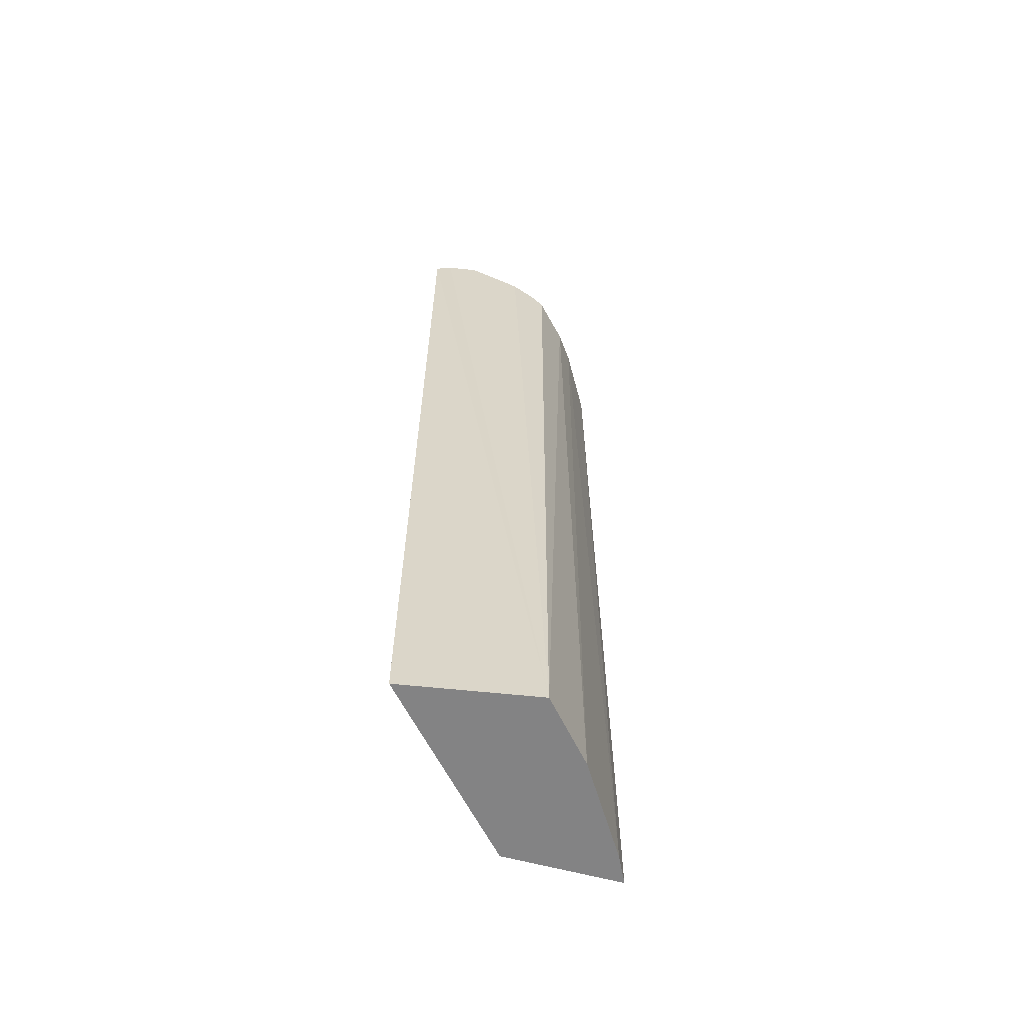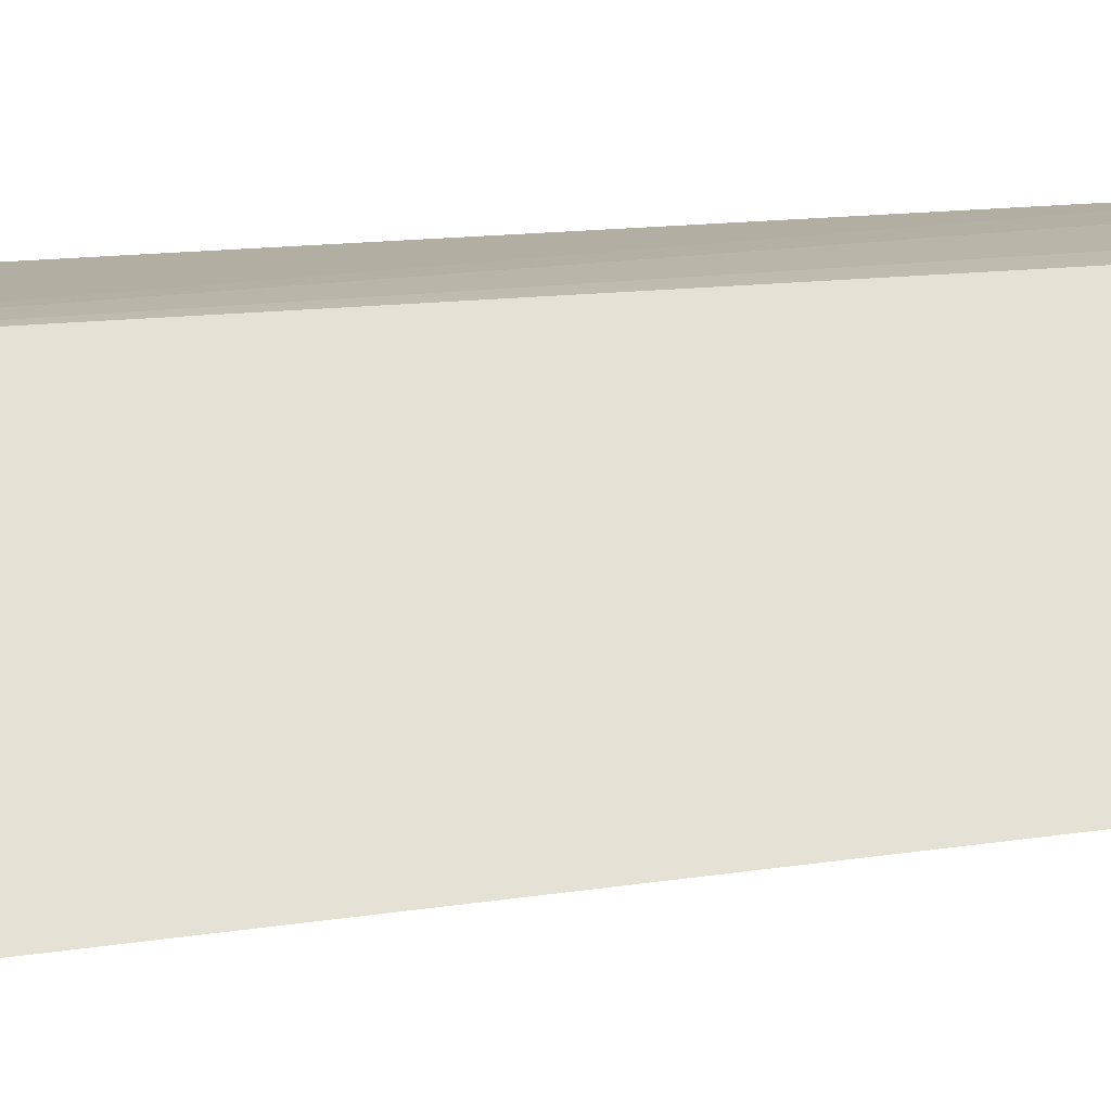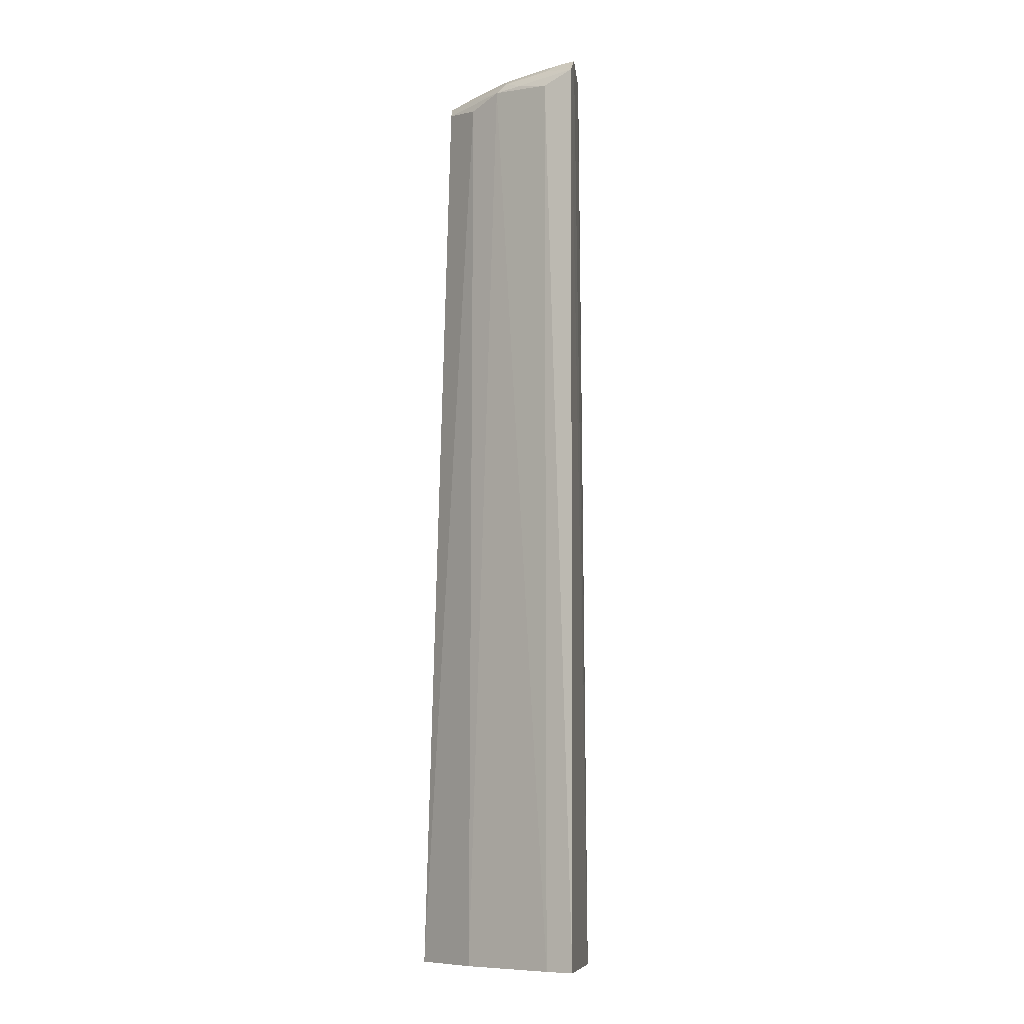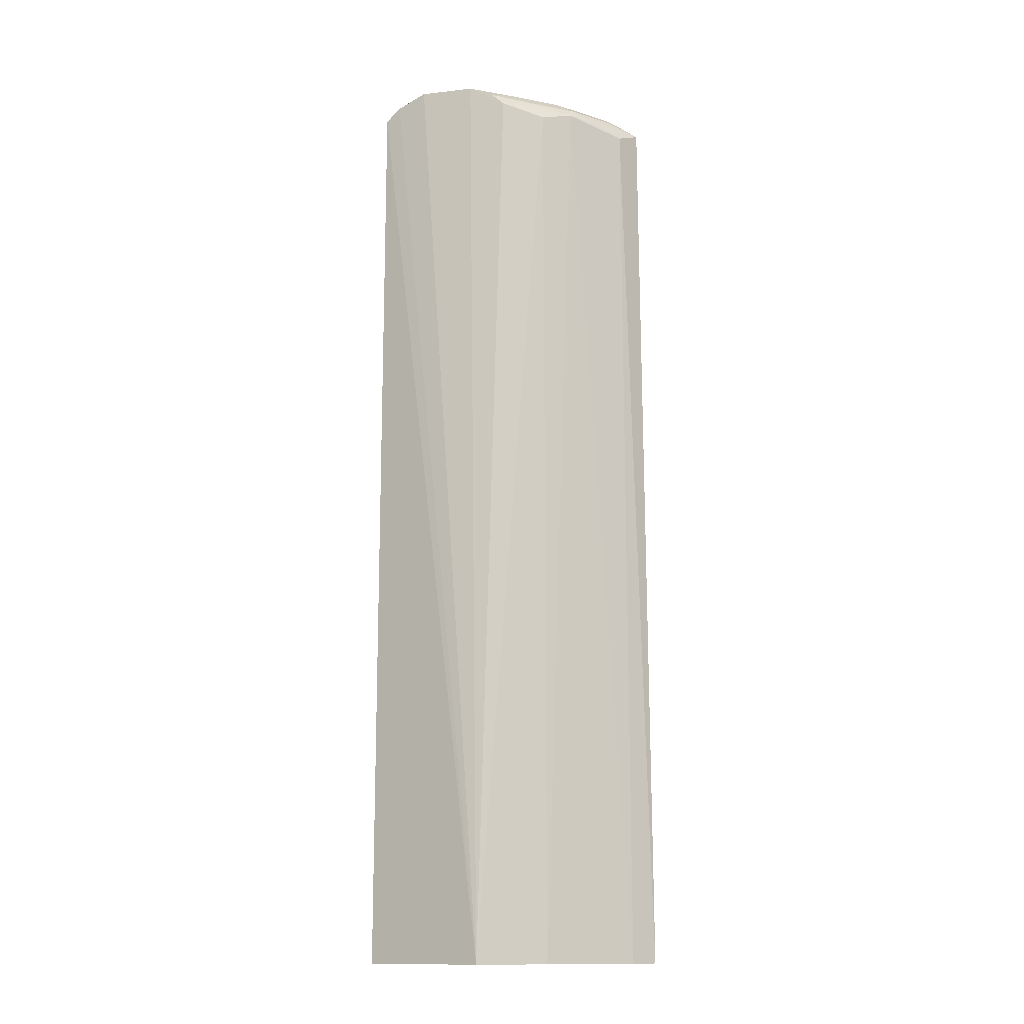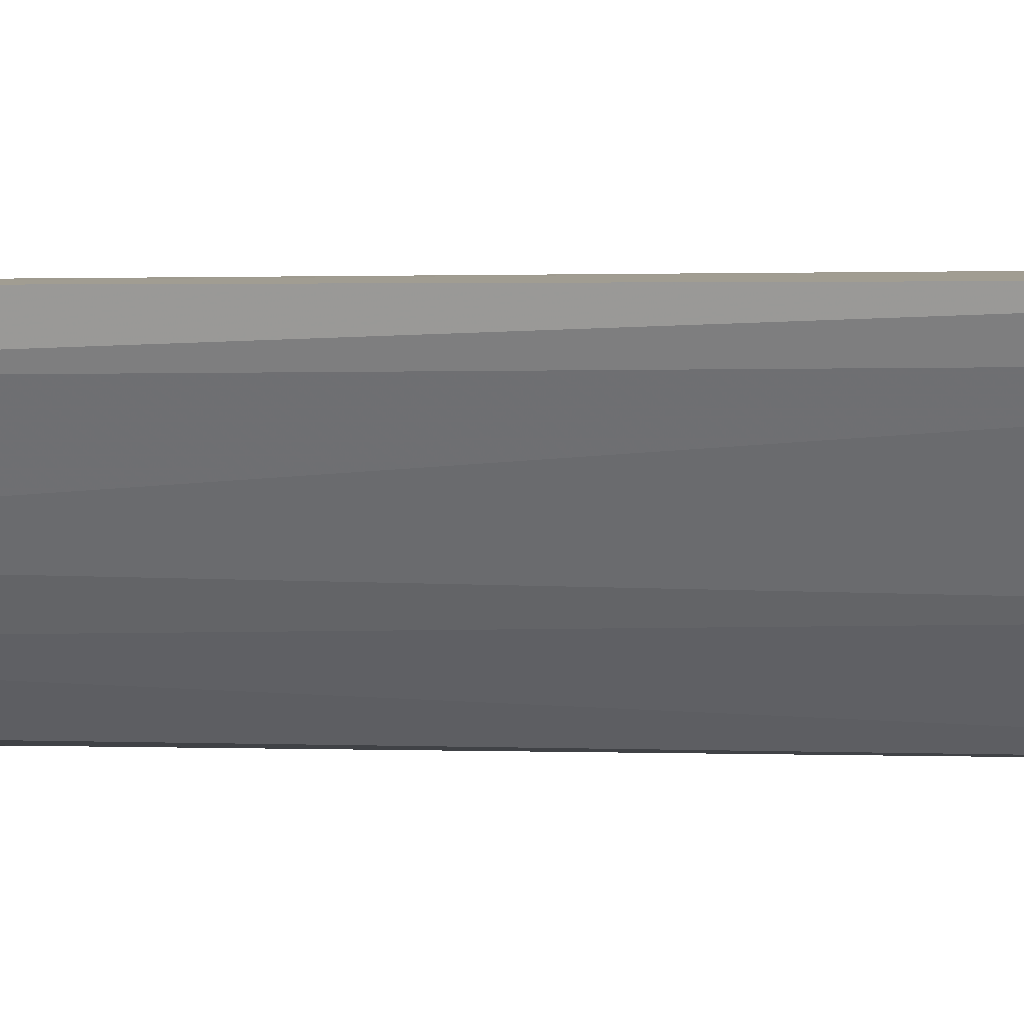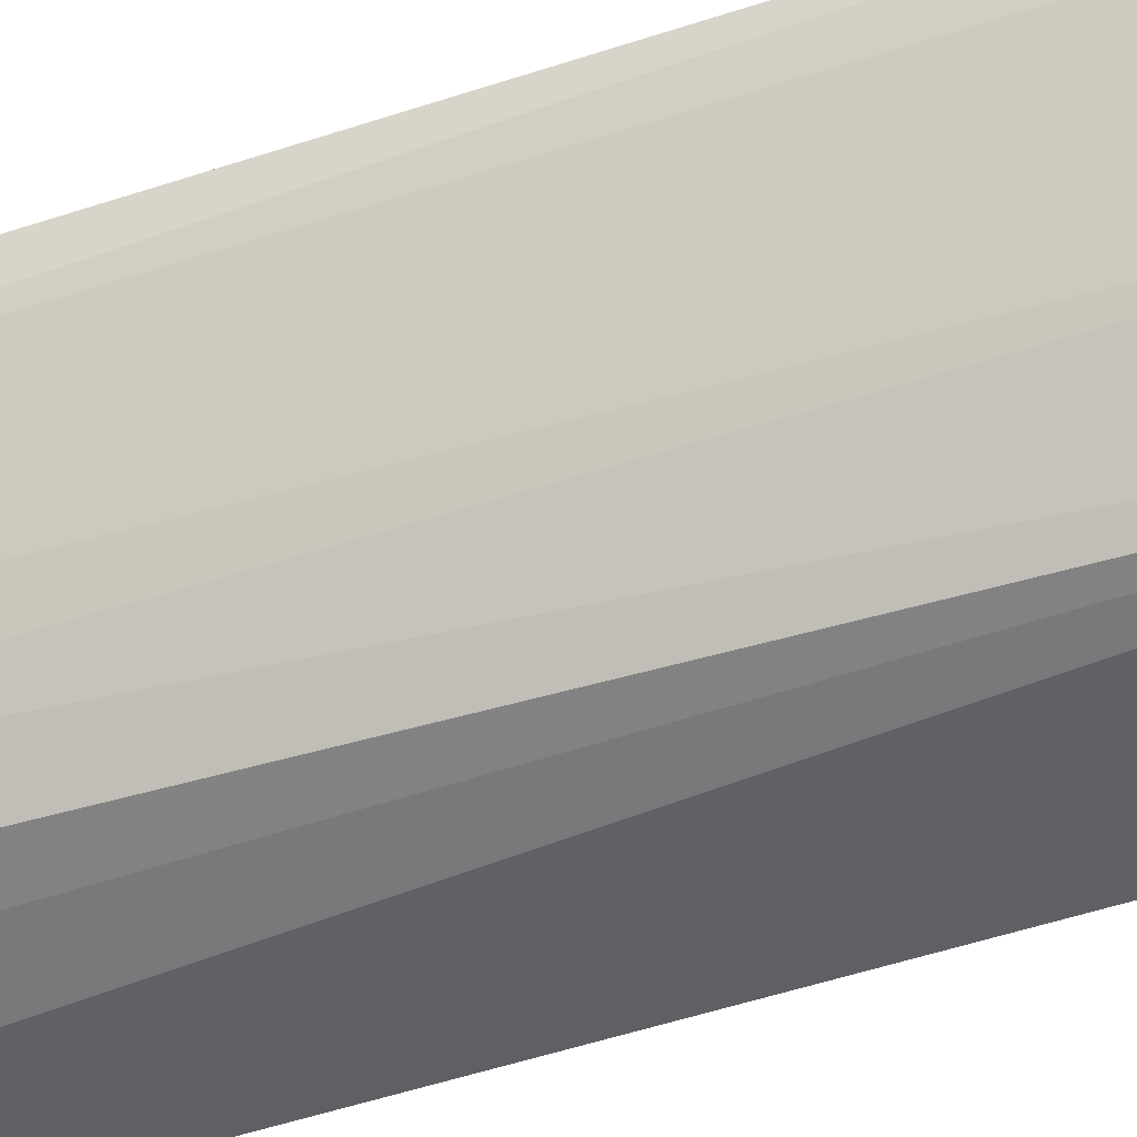
<metadata>
{"format":"obj","ext":"obj","renderer":"f3d","projection":"perspective","resolution":1024,"background":"white","views":[{"elev":-61.1,"azim":168.2,"up":"+Y"},{"elev":7.3,"azim":55.9,"up":"+Z"},{"elev":-9.9,"azim":-76.5,"up":"+Y"},{"elev":-13.6,"azim":-150.0,"up":"+Y"},{"elev":8.3,"azim":-93.8,"up":"+Z"},{"elev":-48.8,"azim":-69.6,"up":"+Z"}]}
</metadata>
<code>
v -0.05759 0.08037 -0.01925
v -0.03924 -0.03148 -0.03826
v -0.03979 0.07821 -0.03898
v -0.05203 0.08055 -0.03766
v -0.06755 -0.03148 -0.01856
v -0.05485 -0.03148 -0.03982
v -0.04552 0.08086 -0.03887
v -0.05484 0.07801 -0.01972
v -0.06599 0.07662 -0.02179
v -0.04174 0.07962 -0.039
v -0.06355 0.08061 -0.01851
v -0.05412 -0.03148 -0.01942
v -0.06031 -0.03148 -0.03271
v -0.06015 0.07661 -0.03258
v -0.06681 0.07809 -0.01825
v -0.06618 -0.03148 -0.02187
v -0.05645 0.07782 -0.03659
v -0.06216 0.07902 -0.02762
v -0.06234 0.07786 -0.0289
v -0.06435 0.07923 -0.02191
v -0.05975 0.08046 -0.02795
v -0.05496 0.07924 -0.03693
v -0.06388 0.07783 -0.02559
v -0.06345 0.08035 -0.02041
v -0.05847 0.07889 -0.03278
v -0.05576 0.08032 -0.03367
f 6 3 2
f 7 6 4
f 8 2 3
f 8 3 1
f 10 7 1
f 10 1 3
f 10 3 6
f 10 6 7
f 11 7 4
f 11 1 7
f 12 5 2
f 12 2 8
f 12 8 1
f 12 1 11
f 13 6 2
f 14 6 13
f 15 9 5
f 15 12 11
f 15 5 12
f 16 5 9
f 16 13 2
f 16 2 5
f 17 4 6
f 17 6 14
f 19 14 13
f 19 13 16
f 19 16 9
f 19 17 14
f 20 18 15
f 21 11 4
f 22 4 17
f 23 19 9
f 23 9 15
f 23 15 18
f 23 18 19
f 24 20 15
f 24 15 11
f 24 11 21
f 24 21 18
f 24 18 20
f 25 19 18
f 25 18 22
f 25 22 17
f 25 17 19
f 26 21 4
f 26 4 22
f 26 22 18
f 26 18 21

</code>
